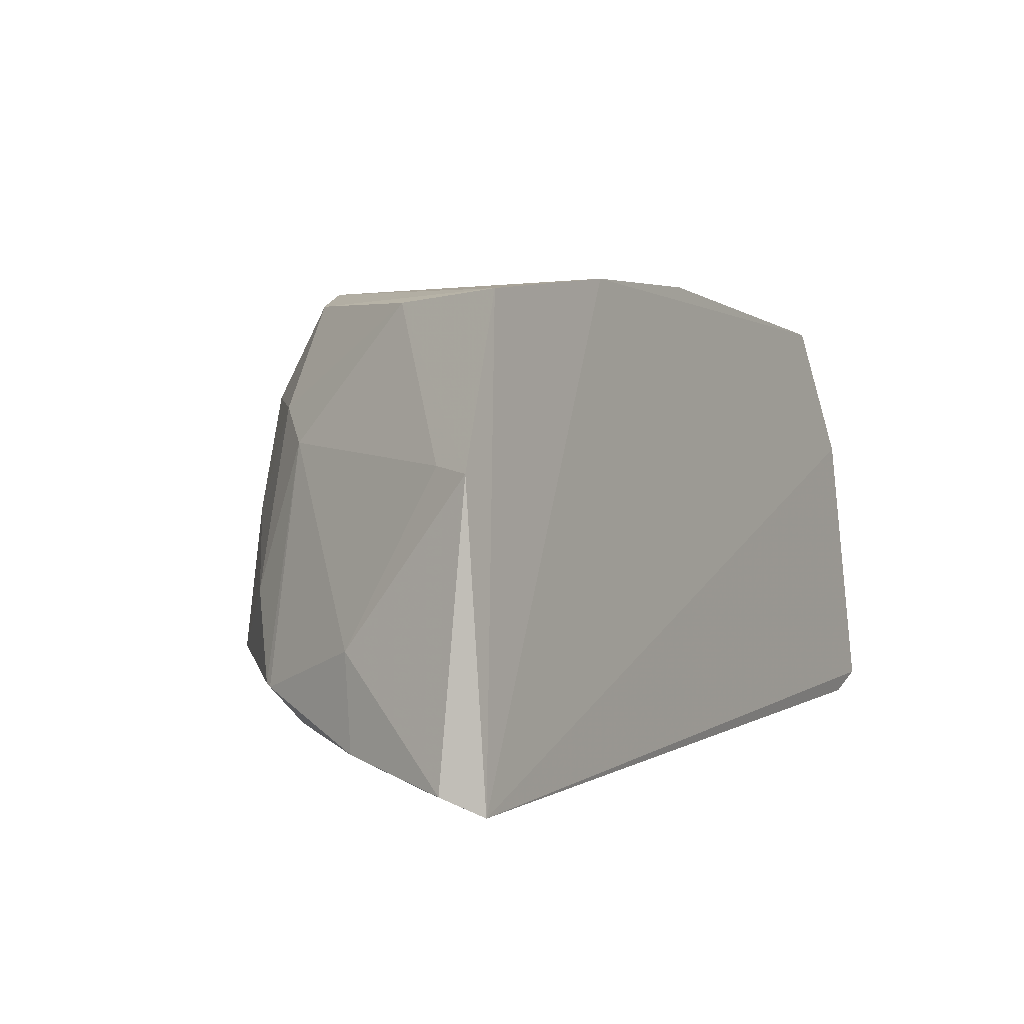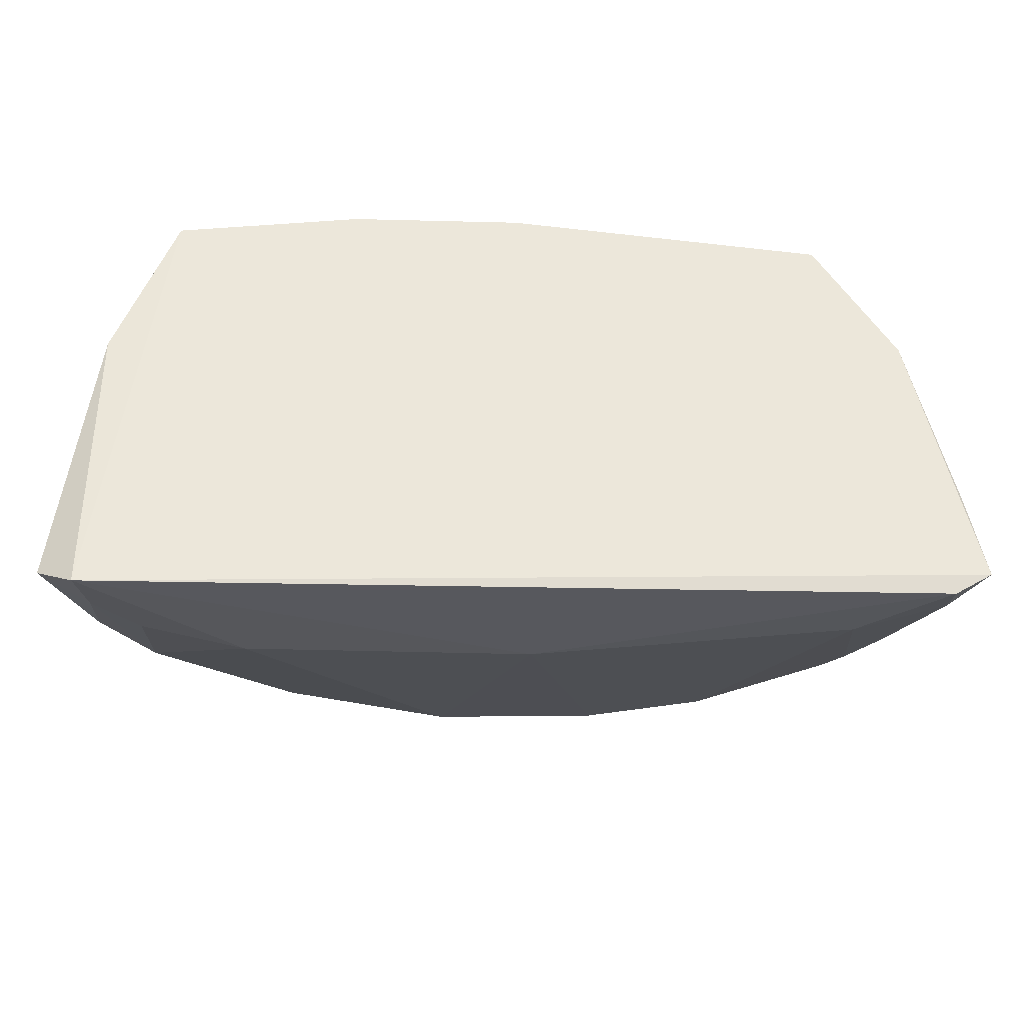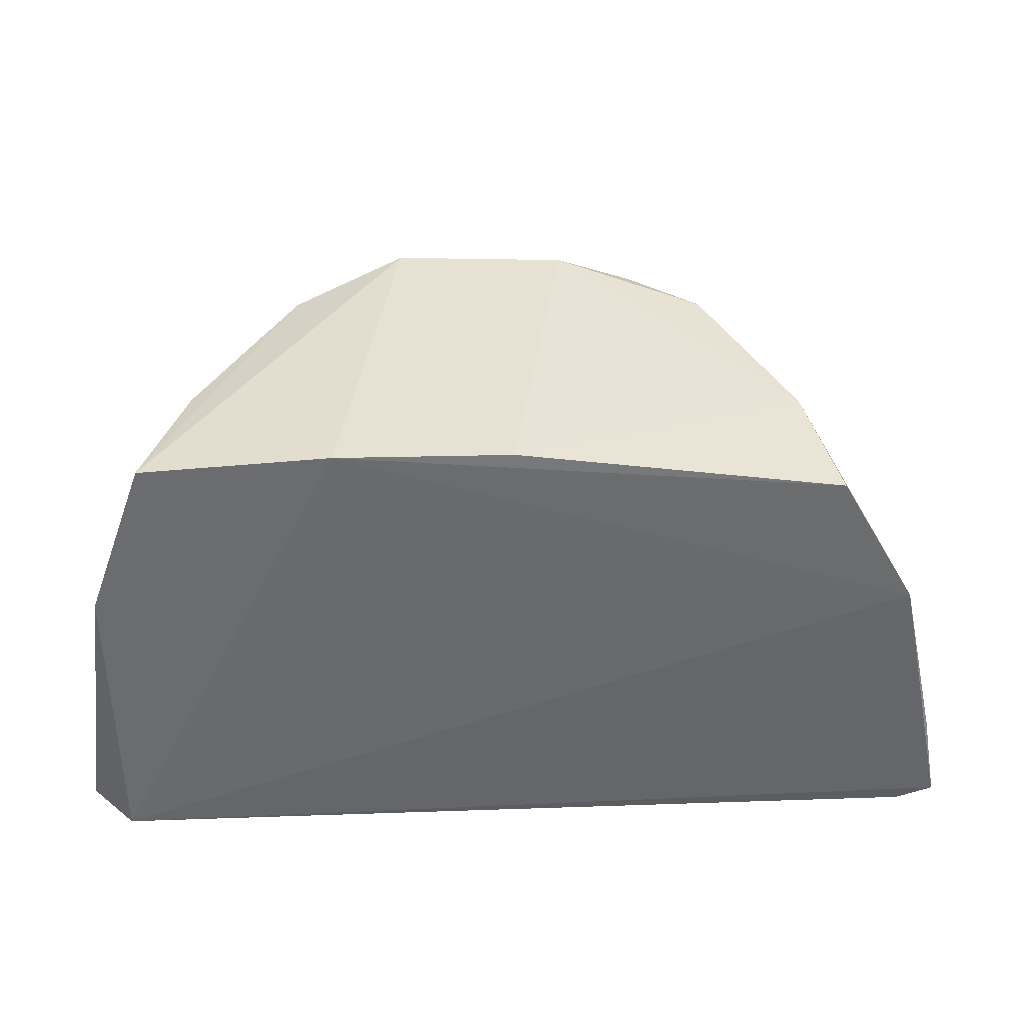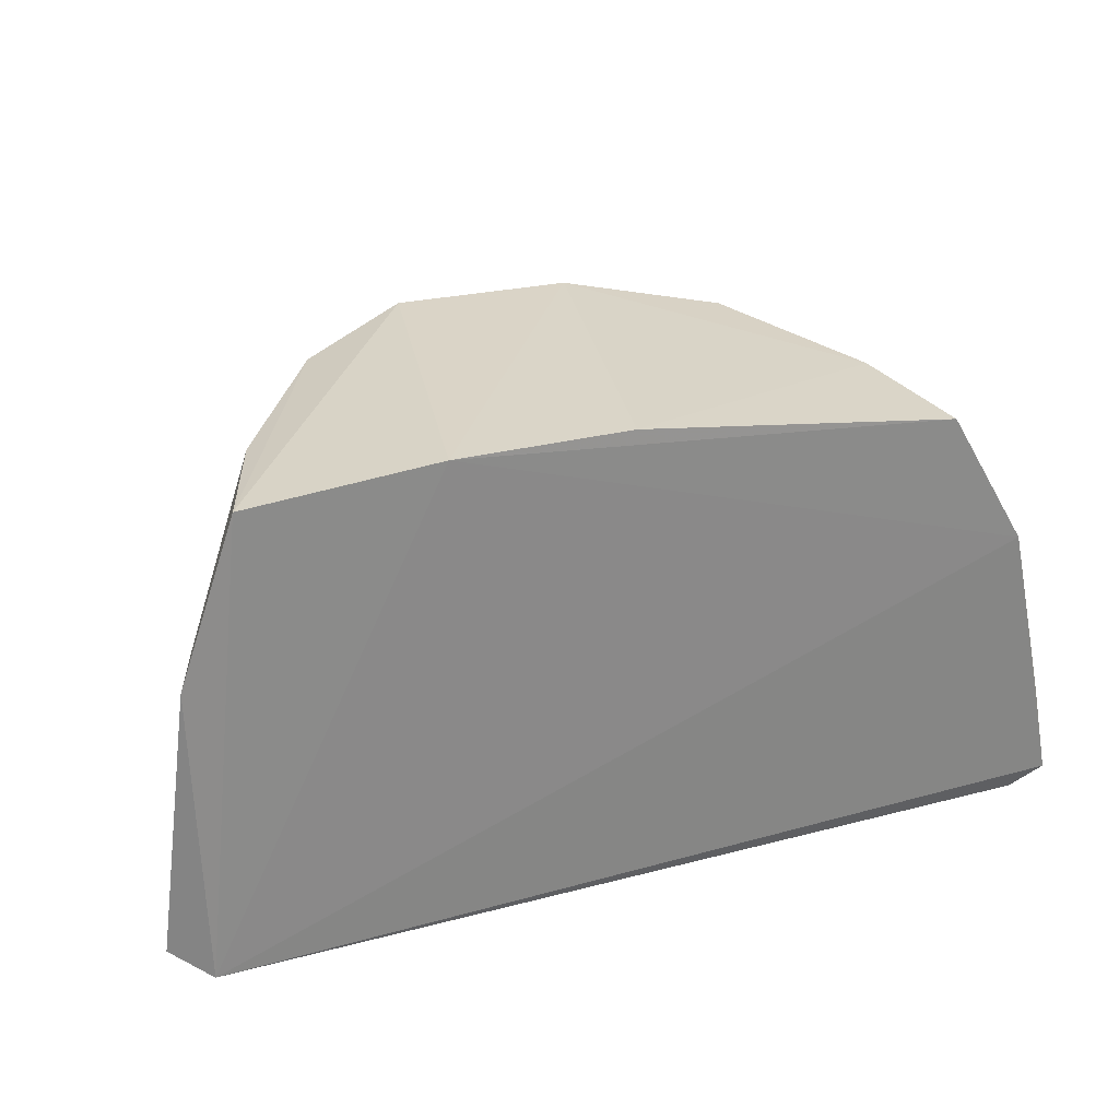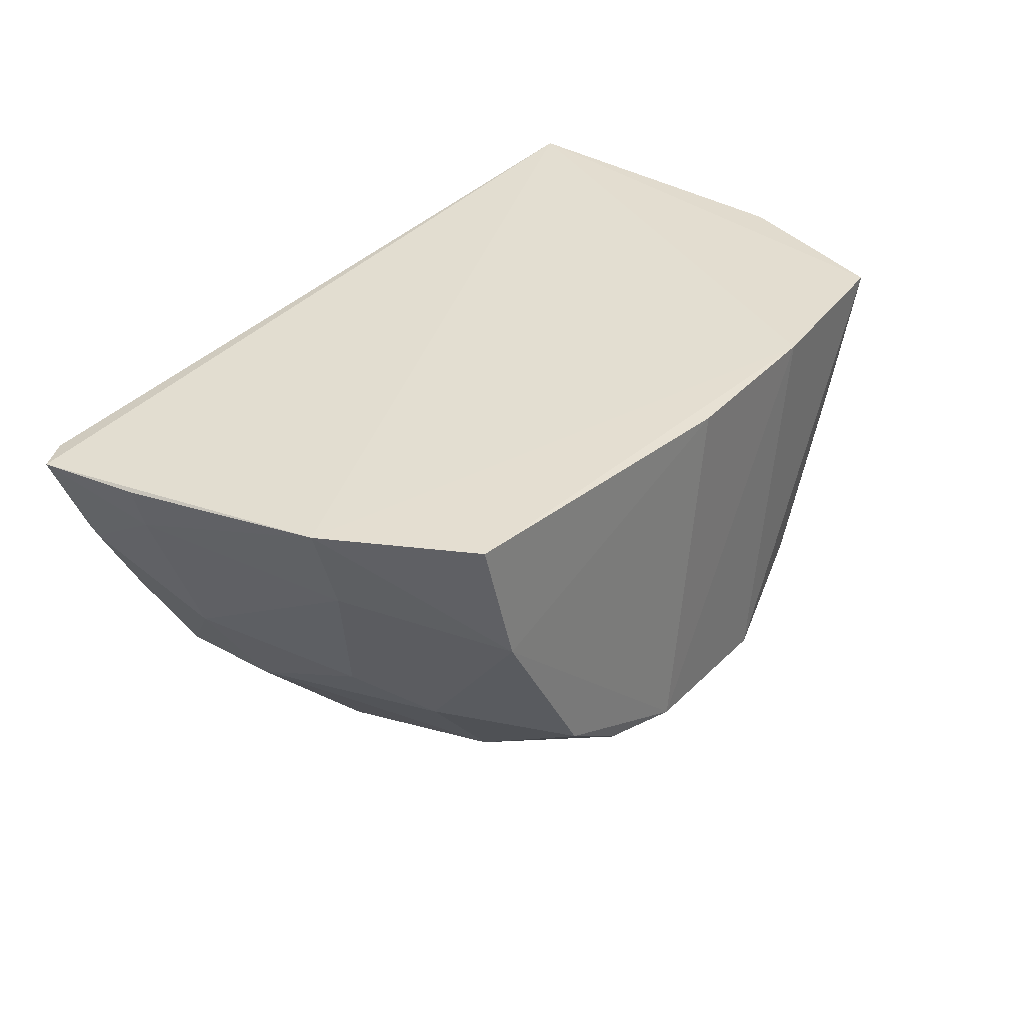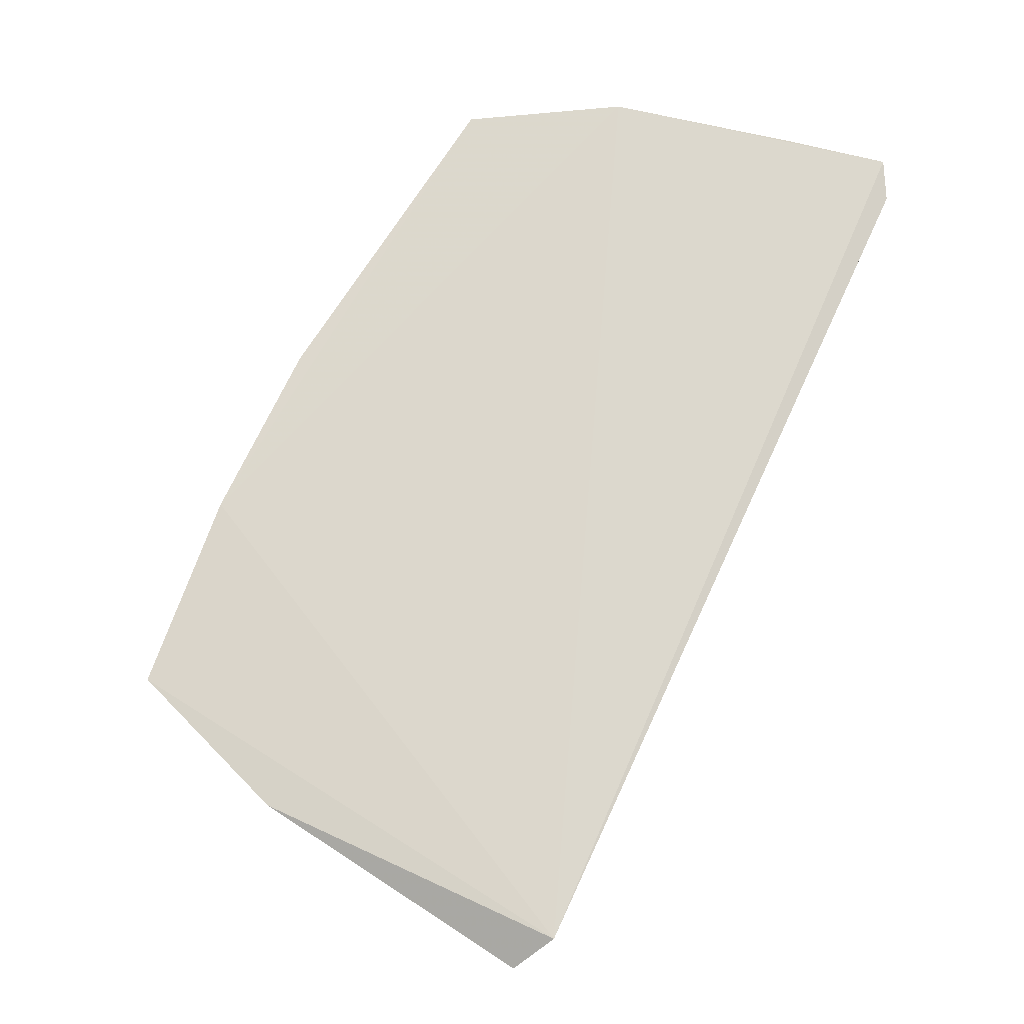
<metadata>
{"format":"obj","ext":"obj","renderer":"f3d","projection":"perspective","resolution":1024,"background":"white","views":[{"elev":3.2,"azim":122.0,"up":"+Z"},{"elev":-34.2,"azim":179.1,"up":"+Z"},{"elev":39.7,"azim":179.5,"up":"+Z"},{"elev":29.5,"azim":160.9,"up":"+Z"},{"elev":33.5,"azim":-54.3,"up":"+Y"},{"elev":73.9,"azim":115.4,"up":"+Y"}]}
</metadata>
<code>
v 0.0301 -0.104 0.05378
v 0.03565 -0.1033 0.03843
v -0.04111 -0.1037 0.03887
v -0.04321 -0.1035 0.0109
v 0.003657 -0.1455 0.02062
v 0.03539 -0.1015 0.01024
v 0.02194 -0.1324 0.04374
v -0.02337 -0.1397 0.0275
v -0.04655 -0.1032 0.01271
v -0.00542 -0.1166 0.0119
v 0.01245 -0.1039 0.05548
v 0.02595 -0.128 0.04053
v -0.02366 -0.1393 0.0194
v -0.008558 -0.1362 0.05548
v -0.03463 -0.1281 0.02582
v 0.02167 -0.1161 0.01195
v 0.02653 -0.116 0.05301
v 0.0309 -0.1276 0.01852
v -0.01242 -0.1444 0.02033
v -0.03533 -0.1116 0.01194
v -0.03676 -0.1236 0.01601
v 0.007165 -0.1436 0.04066
v 0.007473 -0.1372 0.05518
v -0.03381 -0.1043 0.05166
v -0.03963 -0.1197 0.02347
v -0.02239 -0.1309 0.05358
v 0.03422 -0.1072 0.03898
v 0.03907 -0.1037 0.01239
v 0.03142 -0.1235 0.01568
v 0.02618 -0.1326 0.02679
v -0.003897 -0.1438 0.04115
v -0.04319 -0.1072 0.01189
v -0.03498 -0.1274 0.01714
v 0.01765 -0.1313 0.05342
v -0.003825 -0.1042 0.05549
v -0.04398 -0.1074 0.02183
v -0.04376 -0.1114 0.01507
v -0.02353 -0.1357 0.04379
v -0.03086 -0.1161 0.05238
v 0.03484 -0.1162 0.02294
v 0.03091 -0.1122 0.01205
v 0.0355 -0.1152 0.0142
v 0.01945 -0.1398 0.02034
v 0.03045 -0.1284 0.01876
v -0.01166 -0.143 0.03352
v 0.01451 -0.1392 0.04467
v -0.03864 -0.1115 0.03926
v -0.045 -0.1036 0.02149
v -0.03953 -0.1189 0.0152
v -0.01568 -0.1355 0.0536
v 0.03482 -0.1075 0.01158
v 0.01192 -0.1442 0.02179
v -0.01945 -0.139 0.0411
v 0.01797 -0.1389 0.0339
v -0.03059 -0.1274 0.04328
v -0.04383 -0.1104 0.01398
v 0.01093 -0.1434 0.03421
v -0.03456 -0.1237 0.03679
f 6 1 2
f 9 6 4
f 9 3 6
f 10 4 6
f 11 6 3
f 11 1 6
f 15 13 8
f 16 10 6
f 16 5 10
f 17 2 1
f 17 7 12
f 19 8 13
f 19 13 10
f 19 10 5
f 20 4 10
f 20 10 13
f 21 20 13
f 23 1 11
f 23 11 14
f 24 11 3
f 27 17 12
f 27 2 17
f 28 6 2
f 29 5 16
f 30 12 7
f 31 19 5
f 31 5 22
f 31 23 14
f 31 22 23
f 32 9 4
f 32 4 20
f 32 20 21
f 33 21 13
f 33 13 15
f 33 15 25
f 34 17 1
f 34 1 23
f 34 7 17
f 35 14 11
f 35 11 24
f 37 33 25
f 37 36 9
f 37 25 36
f 38 15 8
f 39 26 14
f 39 24 3
f 39 35 24
f 39 14 35
f 40 2 27
f 40 28 2
f 40 27 12
f 40 12 18
f 41 29 16
f 41 16 6
f 42 18 29
f 42 40 18
f 42 28 40
f 43 5 29
f 44 18 12
f 44 12 30
f 44 30 43
f 44 43 29
f 44 29 18
f 45 8 19
f 45 19 31
f 46 34 23
f 46 23 22
f 46 7 34
f 47 36 25
f 47 3 36
f 47 39 3
f 48 36 3
f 48 3 9
f 48 9 36
f 49 21 33
f 49 33 37
f 49 32 21
f 50 31 14
f 50 14 26
f 50 26 38
f 51 6 28
f 51 28 42
f 51 41 6
f 51 42 29
f 51 29 41
f 52 22 5
f 52 5 43
f 53 38 8
f 53 8 45
f 53 45 31
f 53 50 38
f 53 31 50
f 54 43 30
f 54 30 7
f 54 7 46
f 55 15 38
f 55 38 26
f 55 26 39
f 55 39 47
f 56 49 37
f 56 37 9
f 56 9 32
f 56 32 49
f 57 46 22
f 57 22 52
f 57 54 46
f 57 52 43
f 57 43 54
f 58 55 47
f 58 47 25
f 58 25 15
f 58 15 55

</code>
